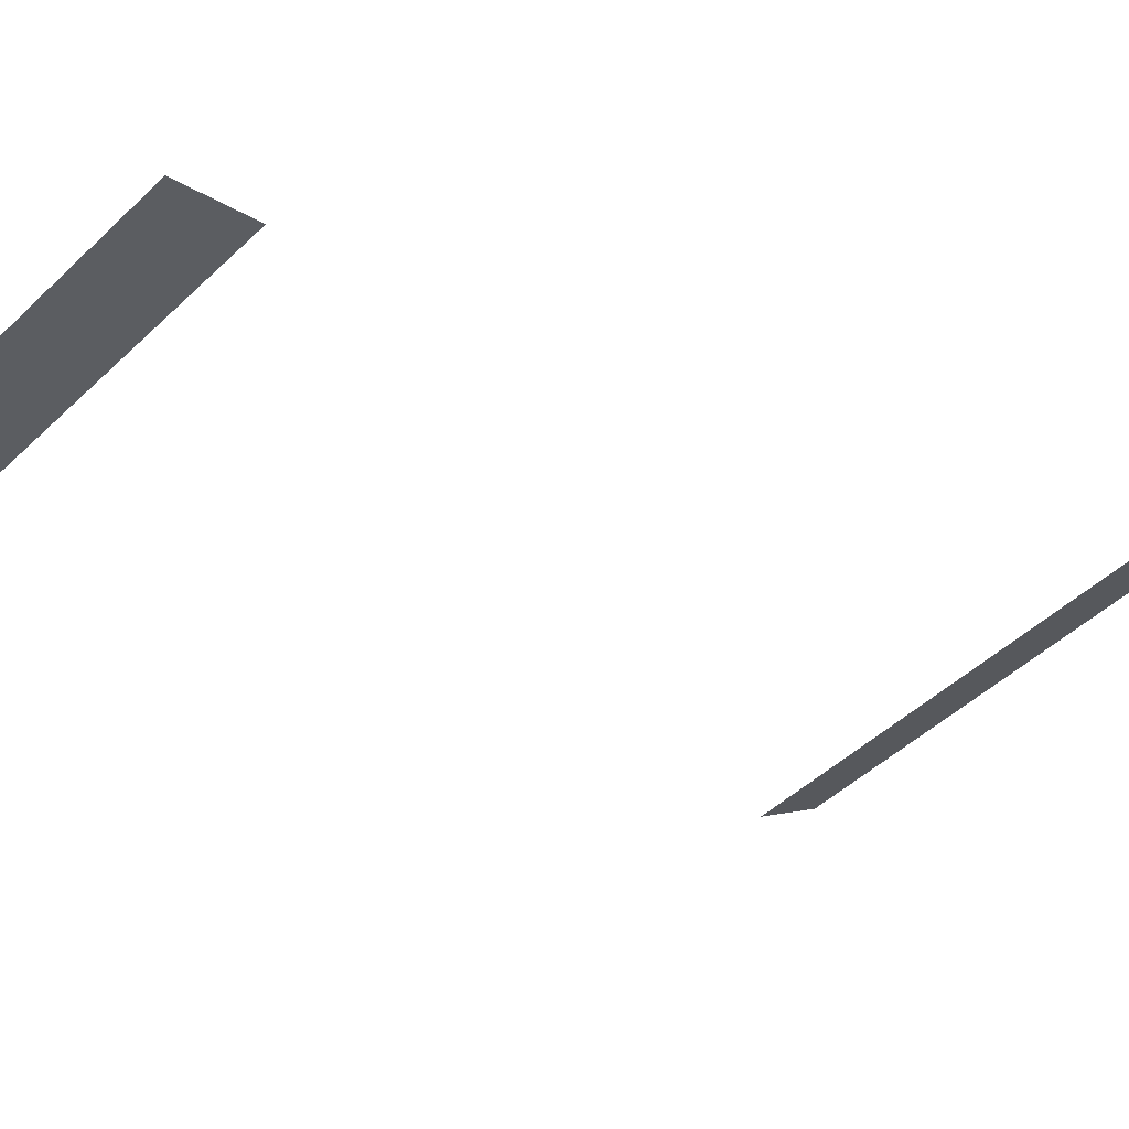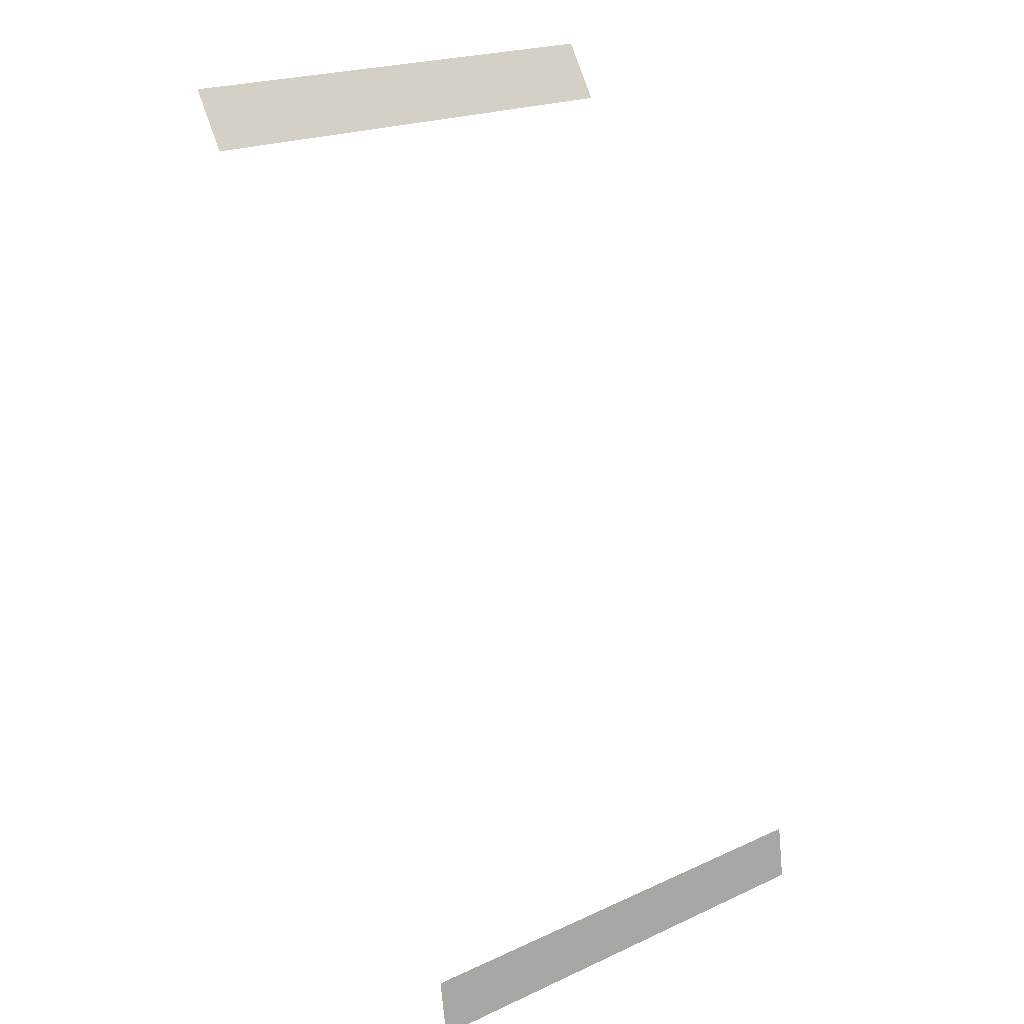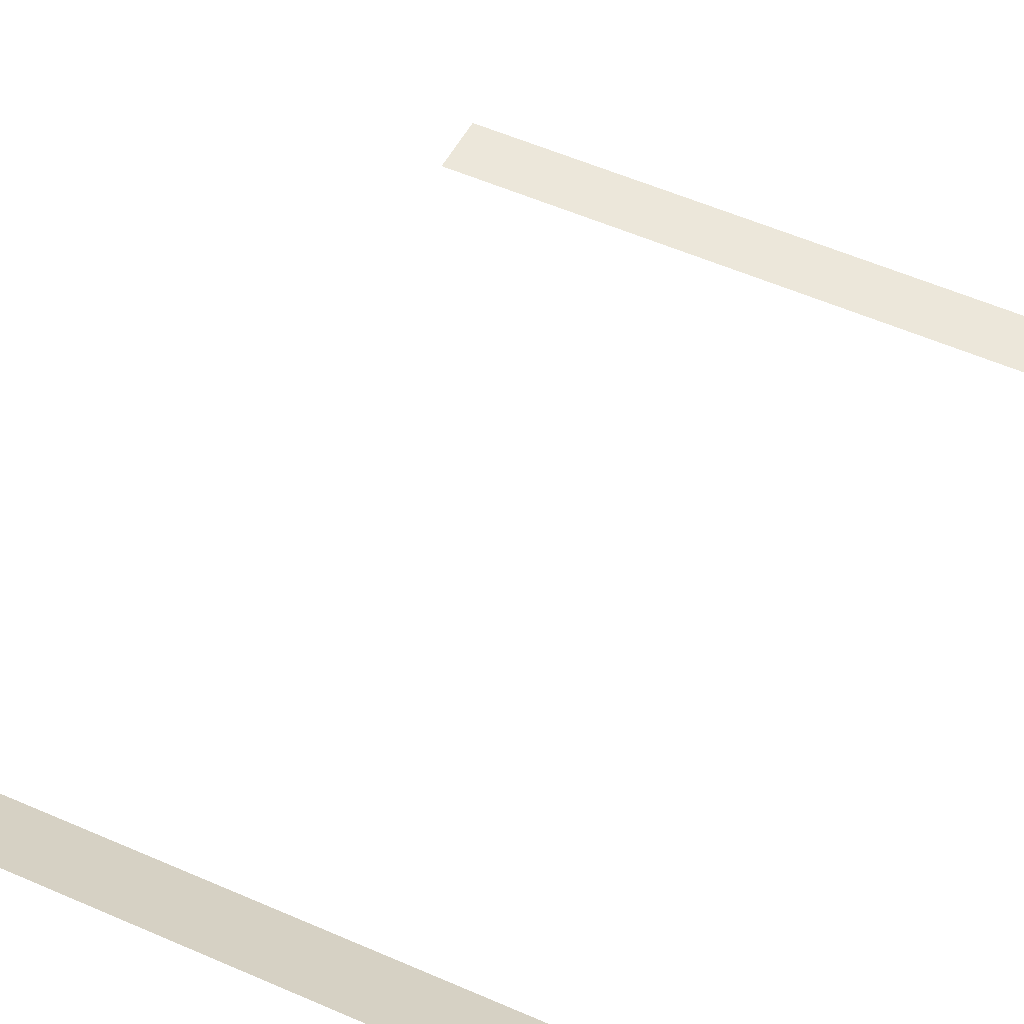
<metadata>
{"format":"obj","ext":"obj","renderer":"f3d","projection":"perspective","resolution":1024,"background":"white","views":[{"elev":-42.8,"azim":-130.8,"up":"+Y"},{"elev":21.9,"azim":-38.2,"up":"+Z"},{"elev":55.7,"azim":24.7,"up":"+Y"}]}
</metadata>
<code>
g ENV_SY01_BlueJay_MidRing_SlimeDrains_MO
v -3.934 -2.981 -6.368
v -3.934 -3.118 -7.3
v -2.361 -3.118 -7.3
v -2.361 -2.981 -6.368
v 2.361 -2.981 -6.368
v 2.361 -3.118 -7.3
v 3.934 -2.981 -6.367
v 3.934 -3.118 -7.3
v -3.934 3.354 7.366
v -3.937 2.752 6.453
v -2.363 2.752 6.453
v -2.361 3.354 7.366
v 2.358 2.752 6.453
v 2.361 3.354 7.366
v 3.932 2.752 6.453
v 3.934 3.354 7.366
g ENV_SY01_BlueJay_MidRing_SlimeDrains_MO_0
f 3 2 1
f 4 3 1
f 4 5 3
f 5 6 3
f 5 7 6
f 7 8 6
f 11 10 9
f 12 11 9
f 11 12 13
f 12 14 13
f 13 14 15
f 14 16 15

</code>
